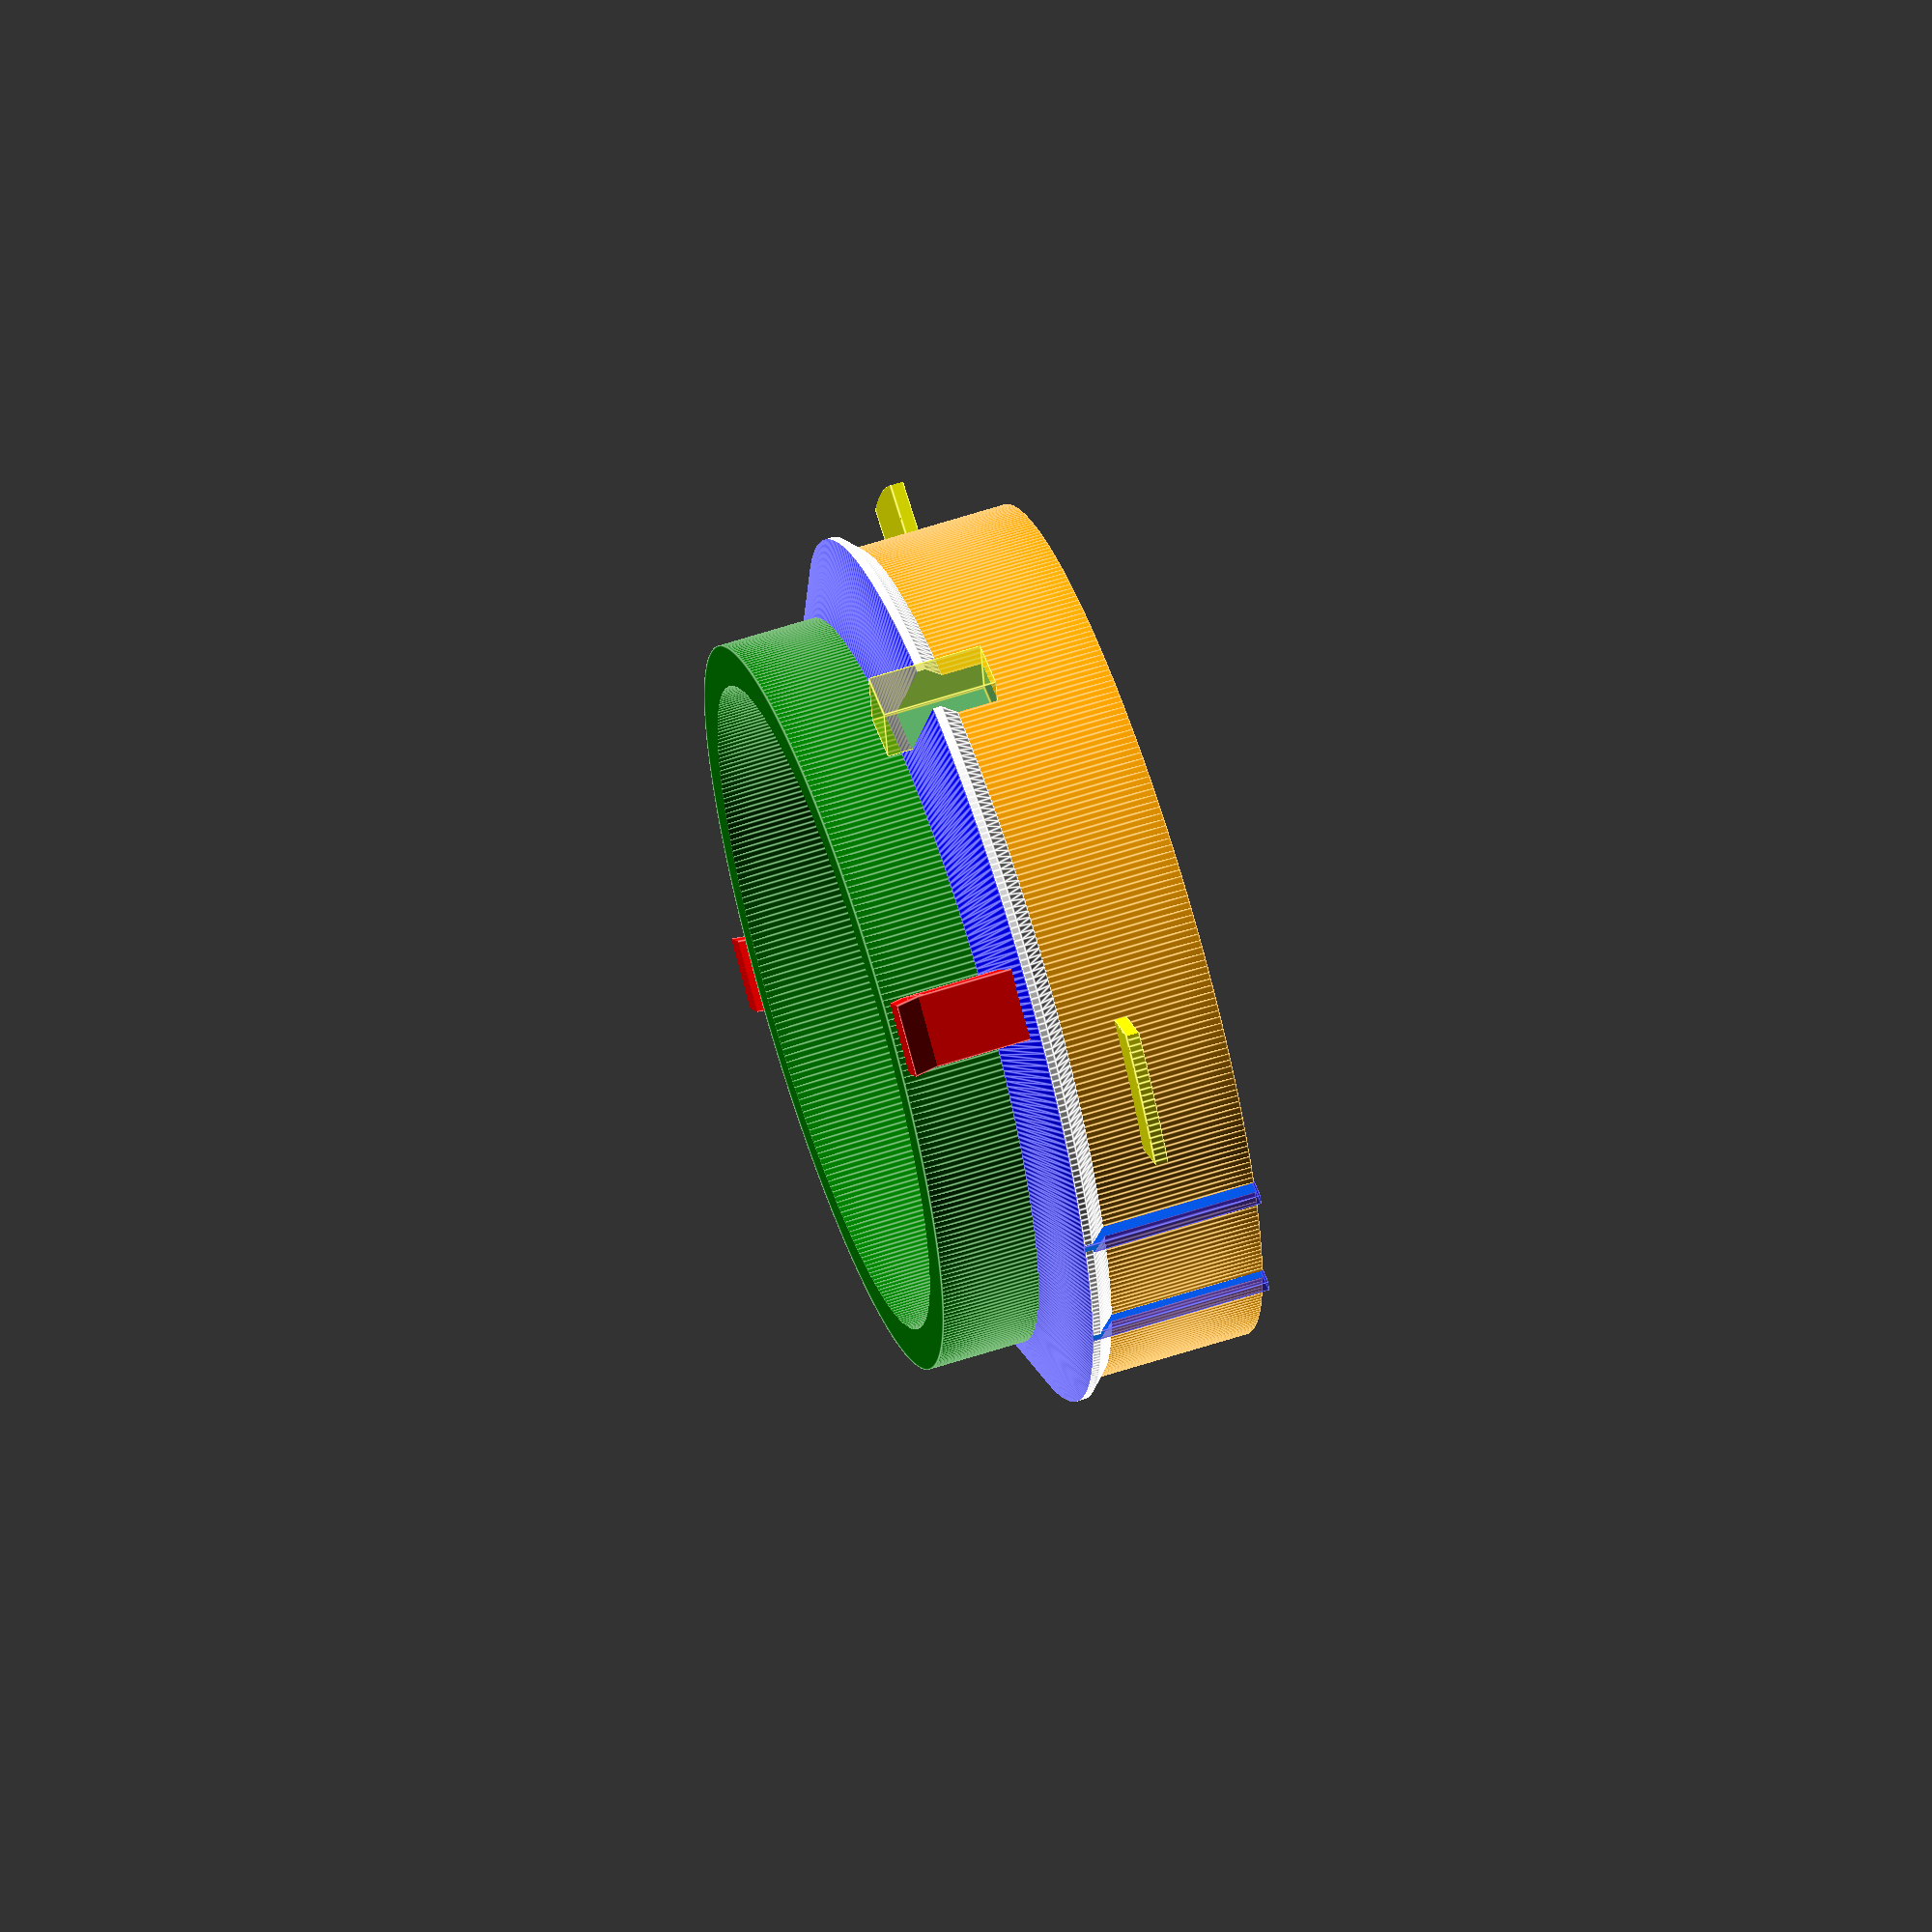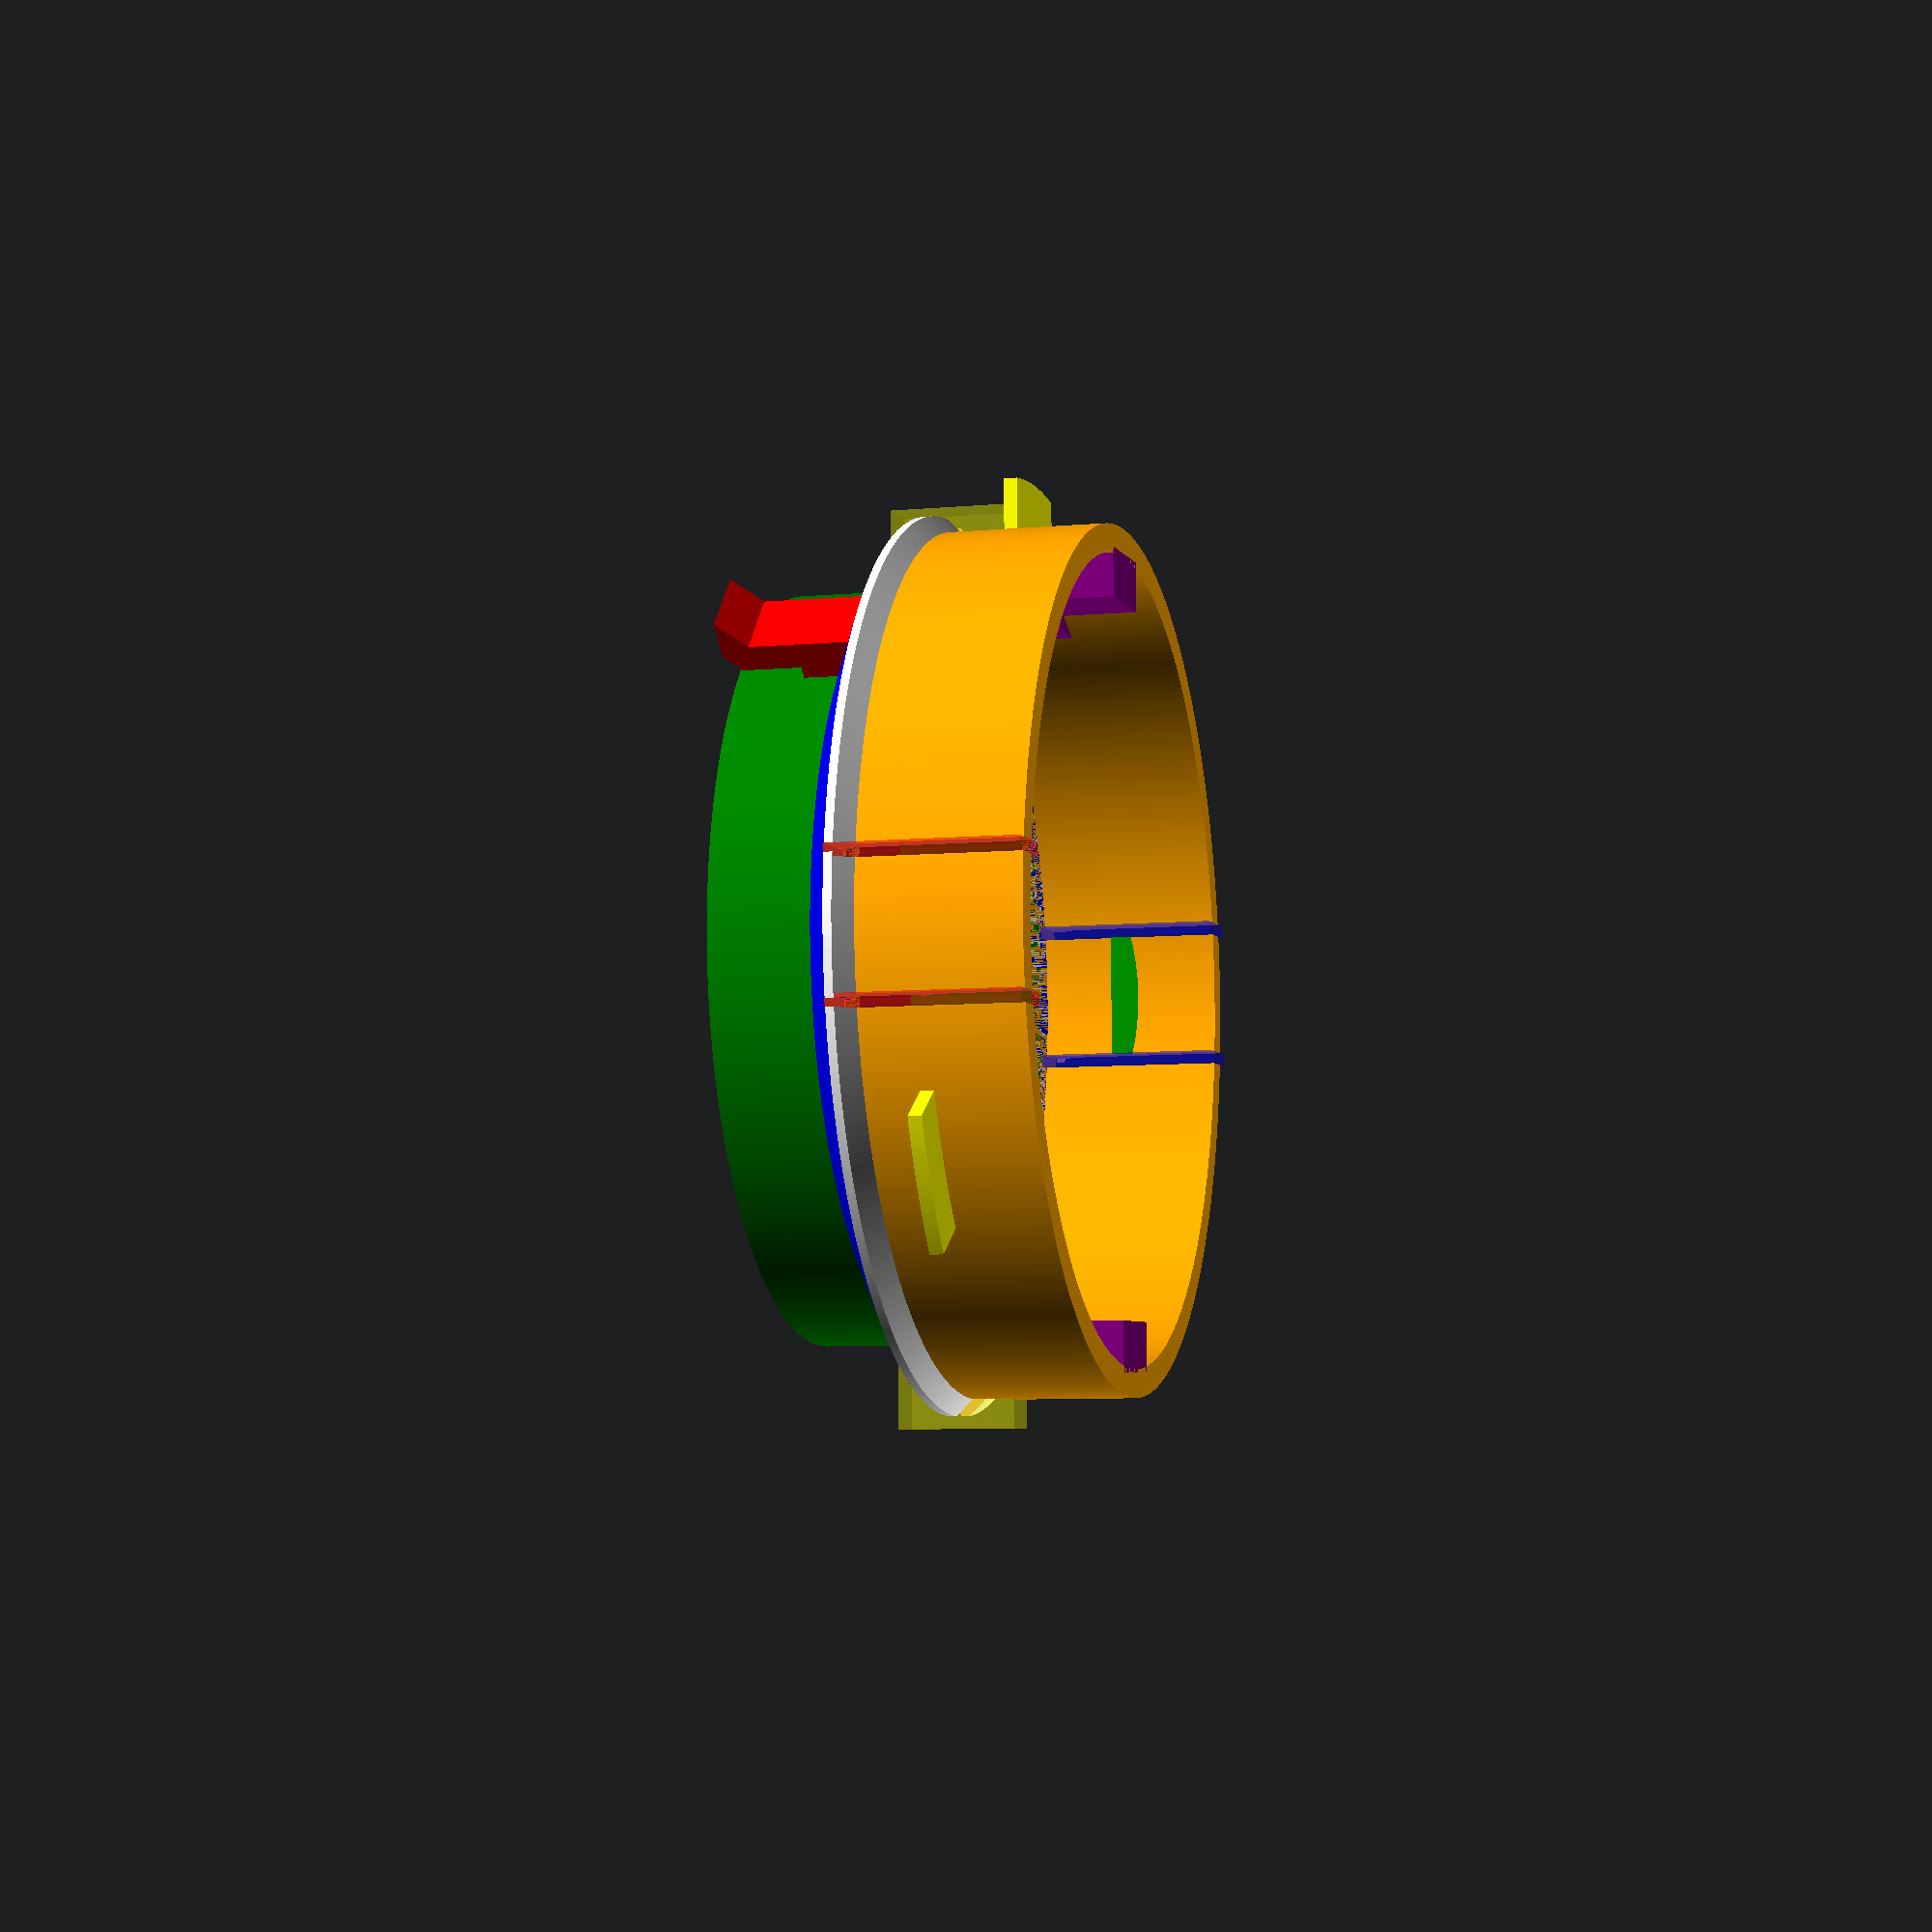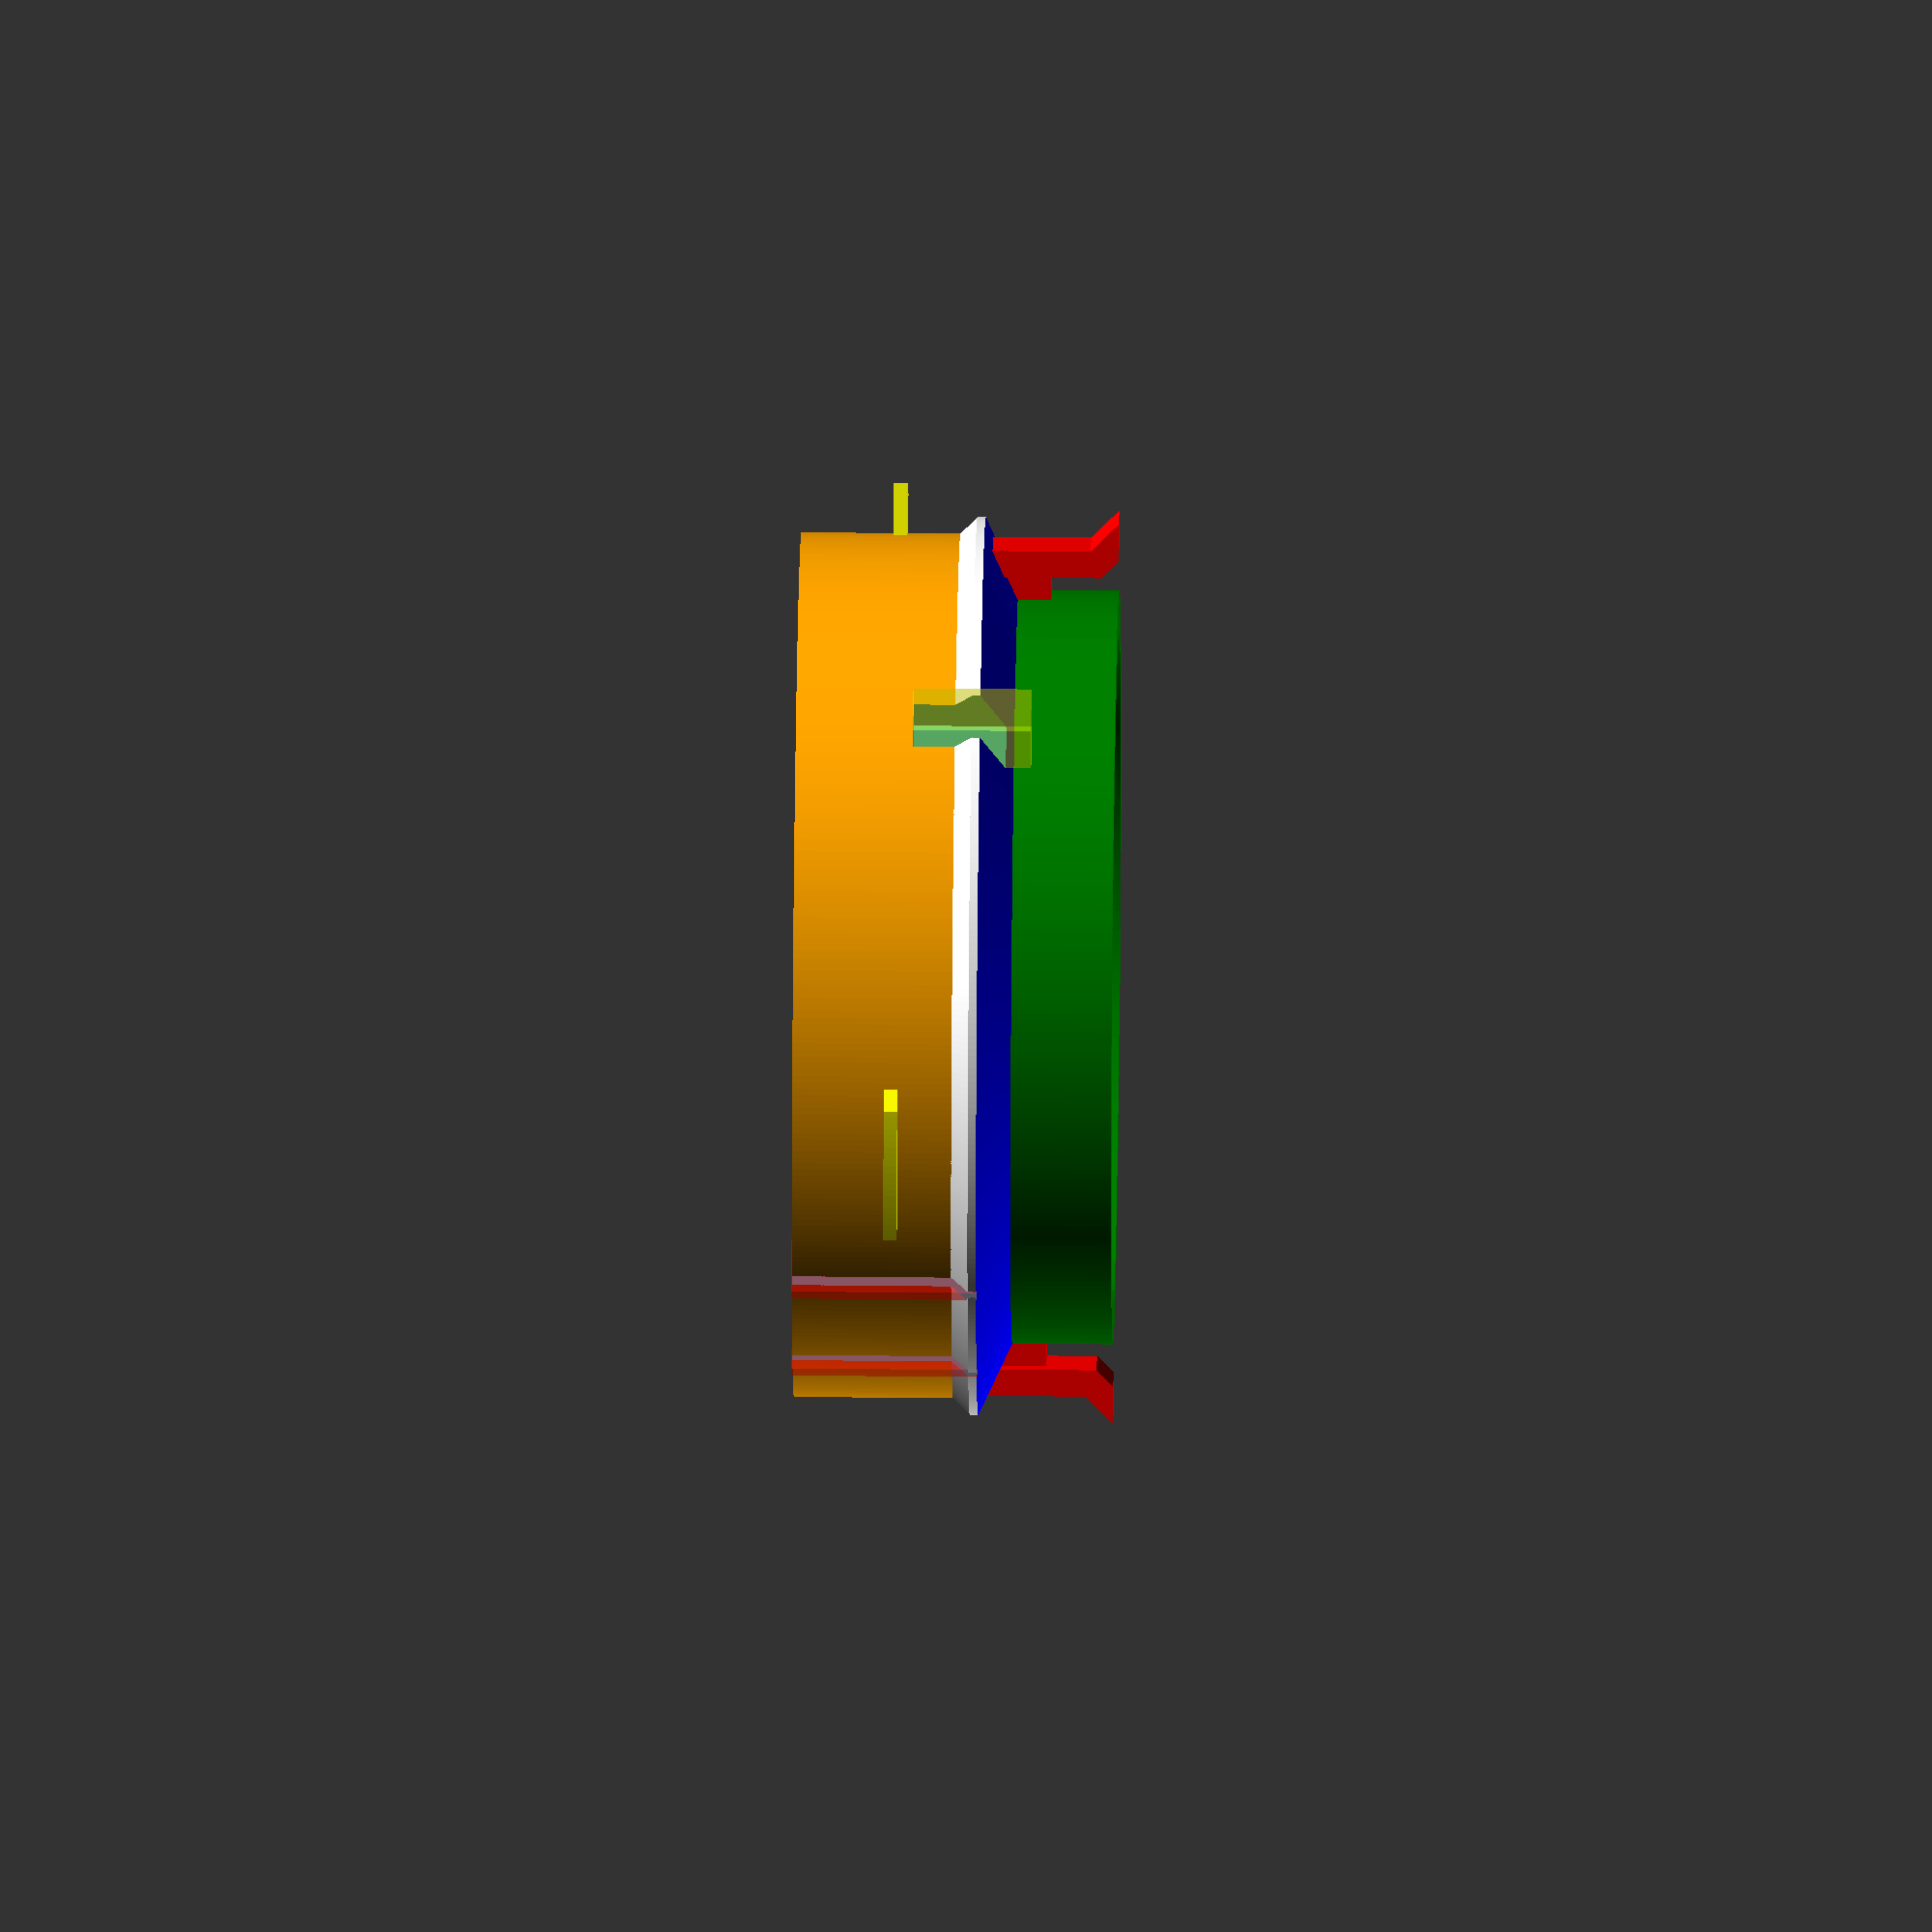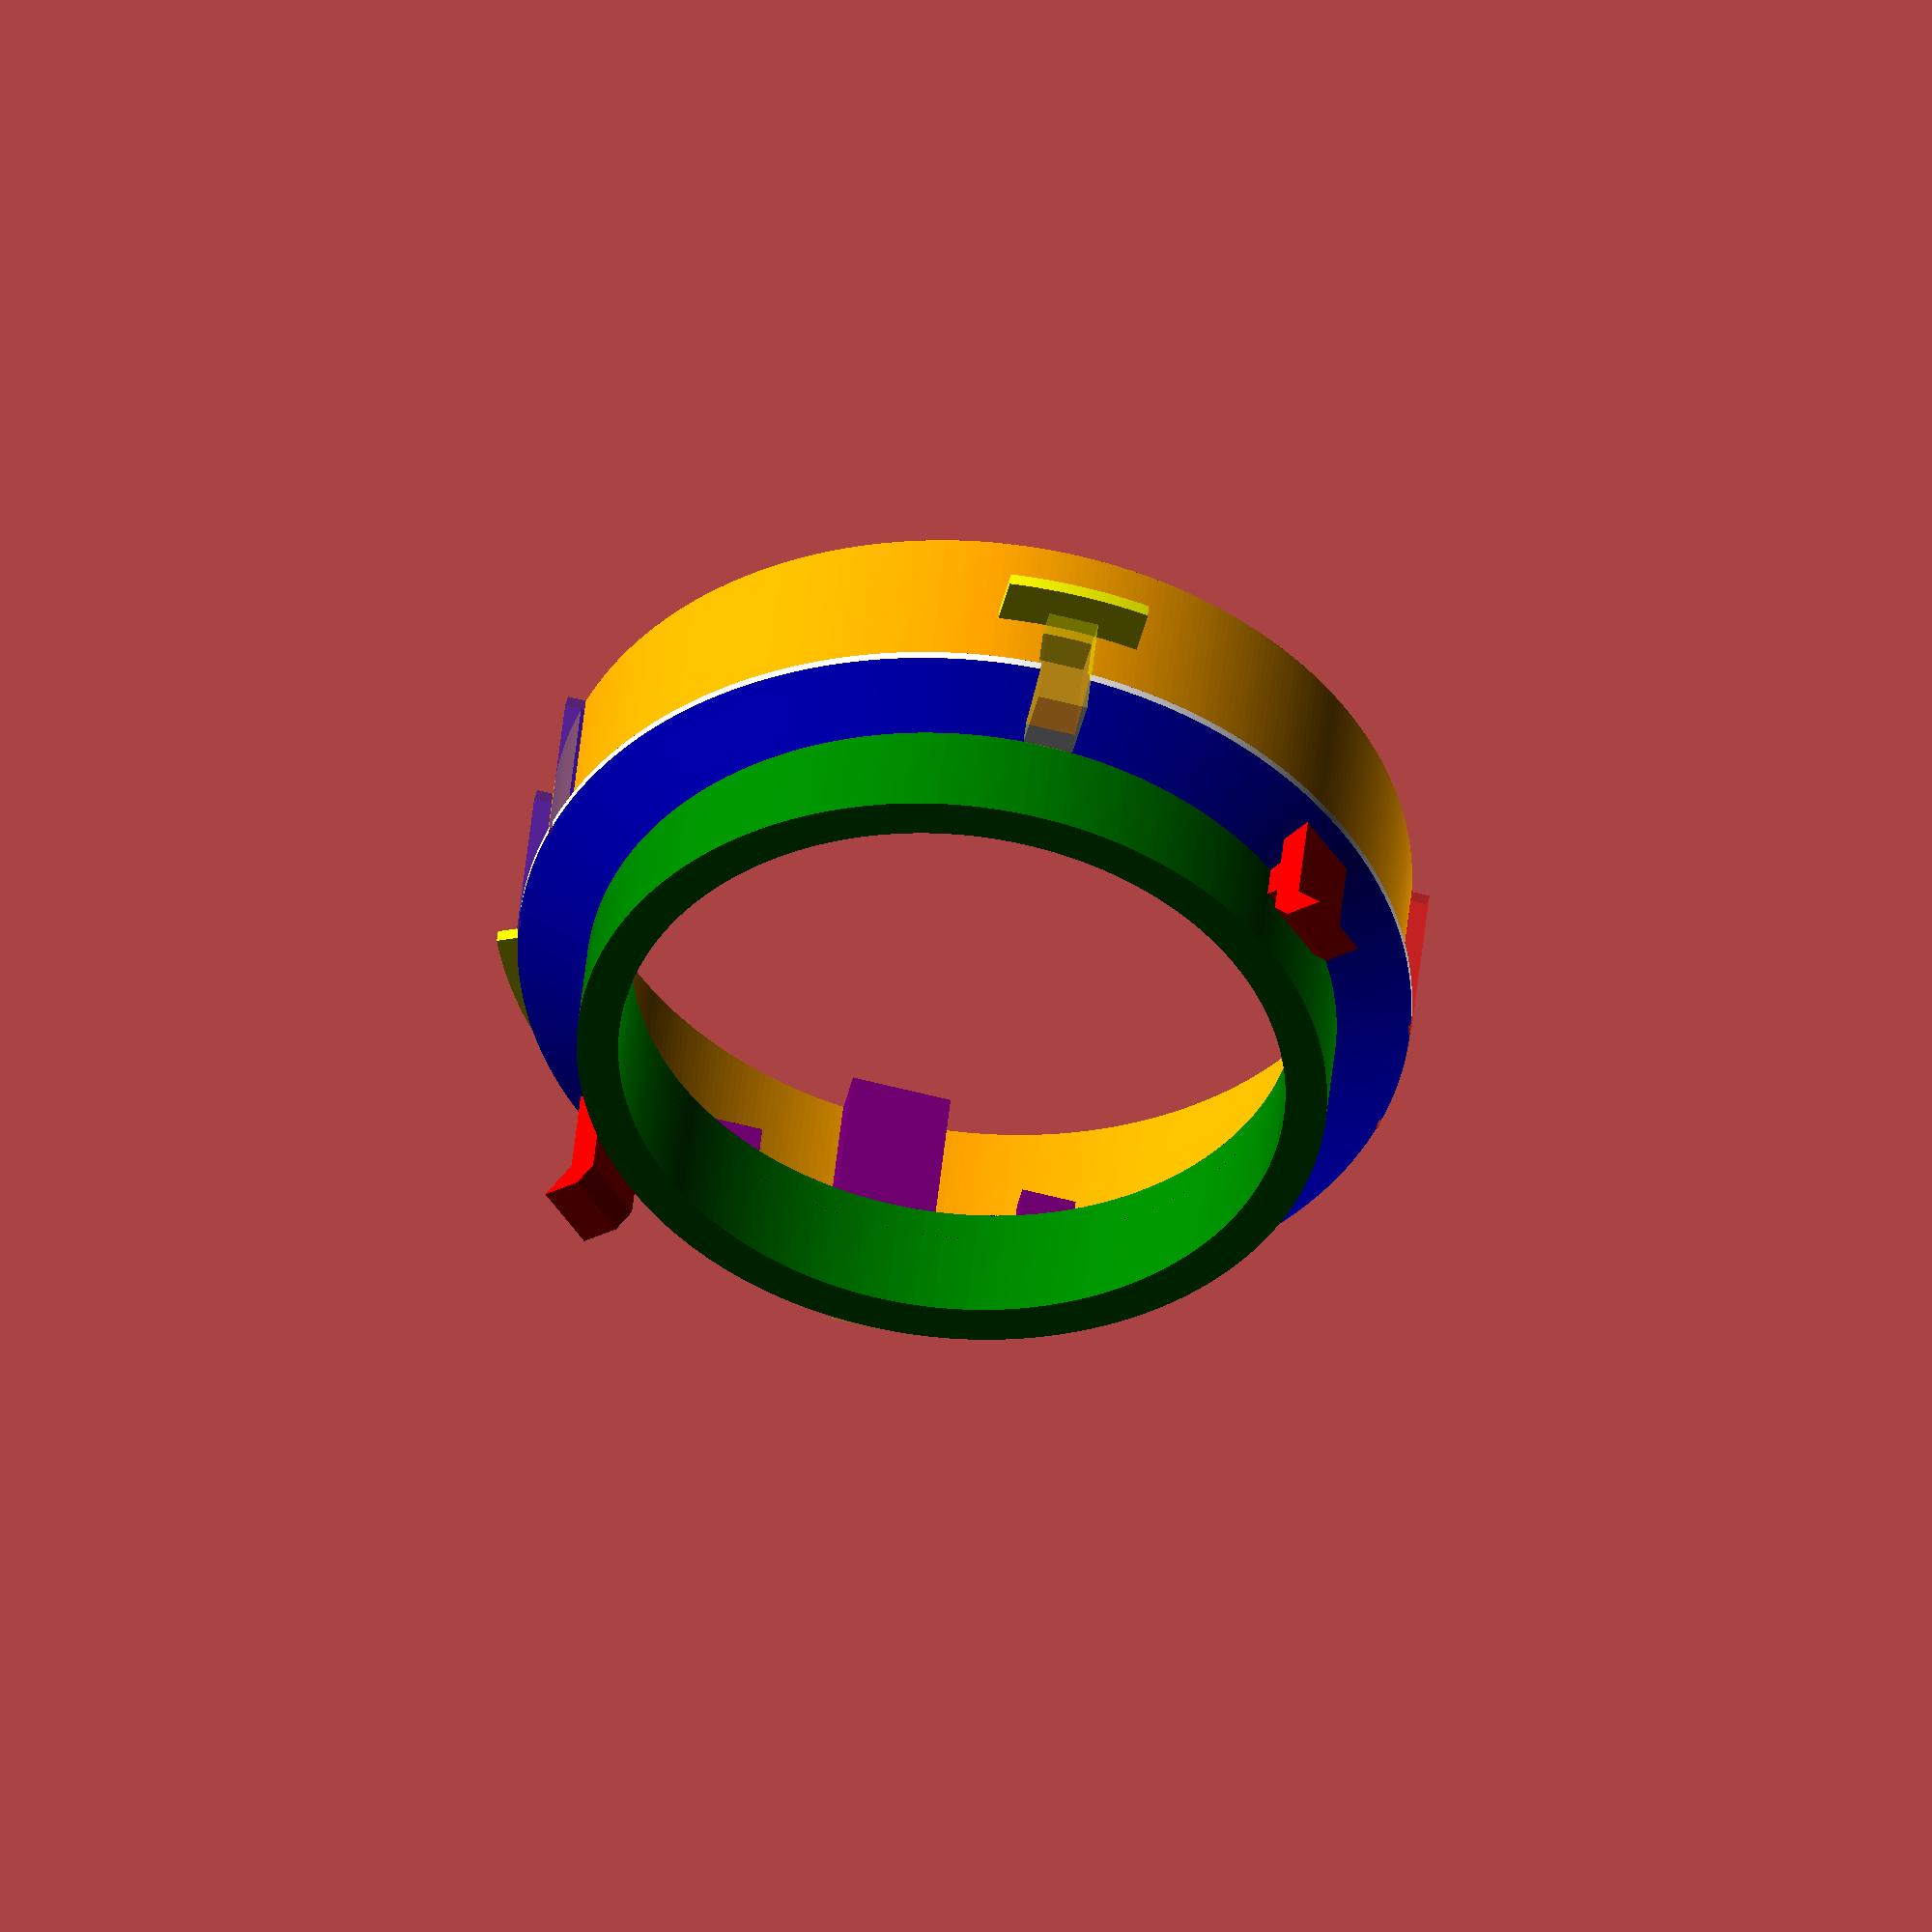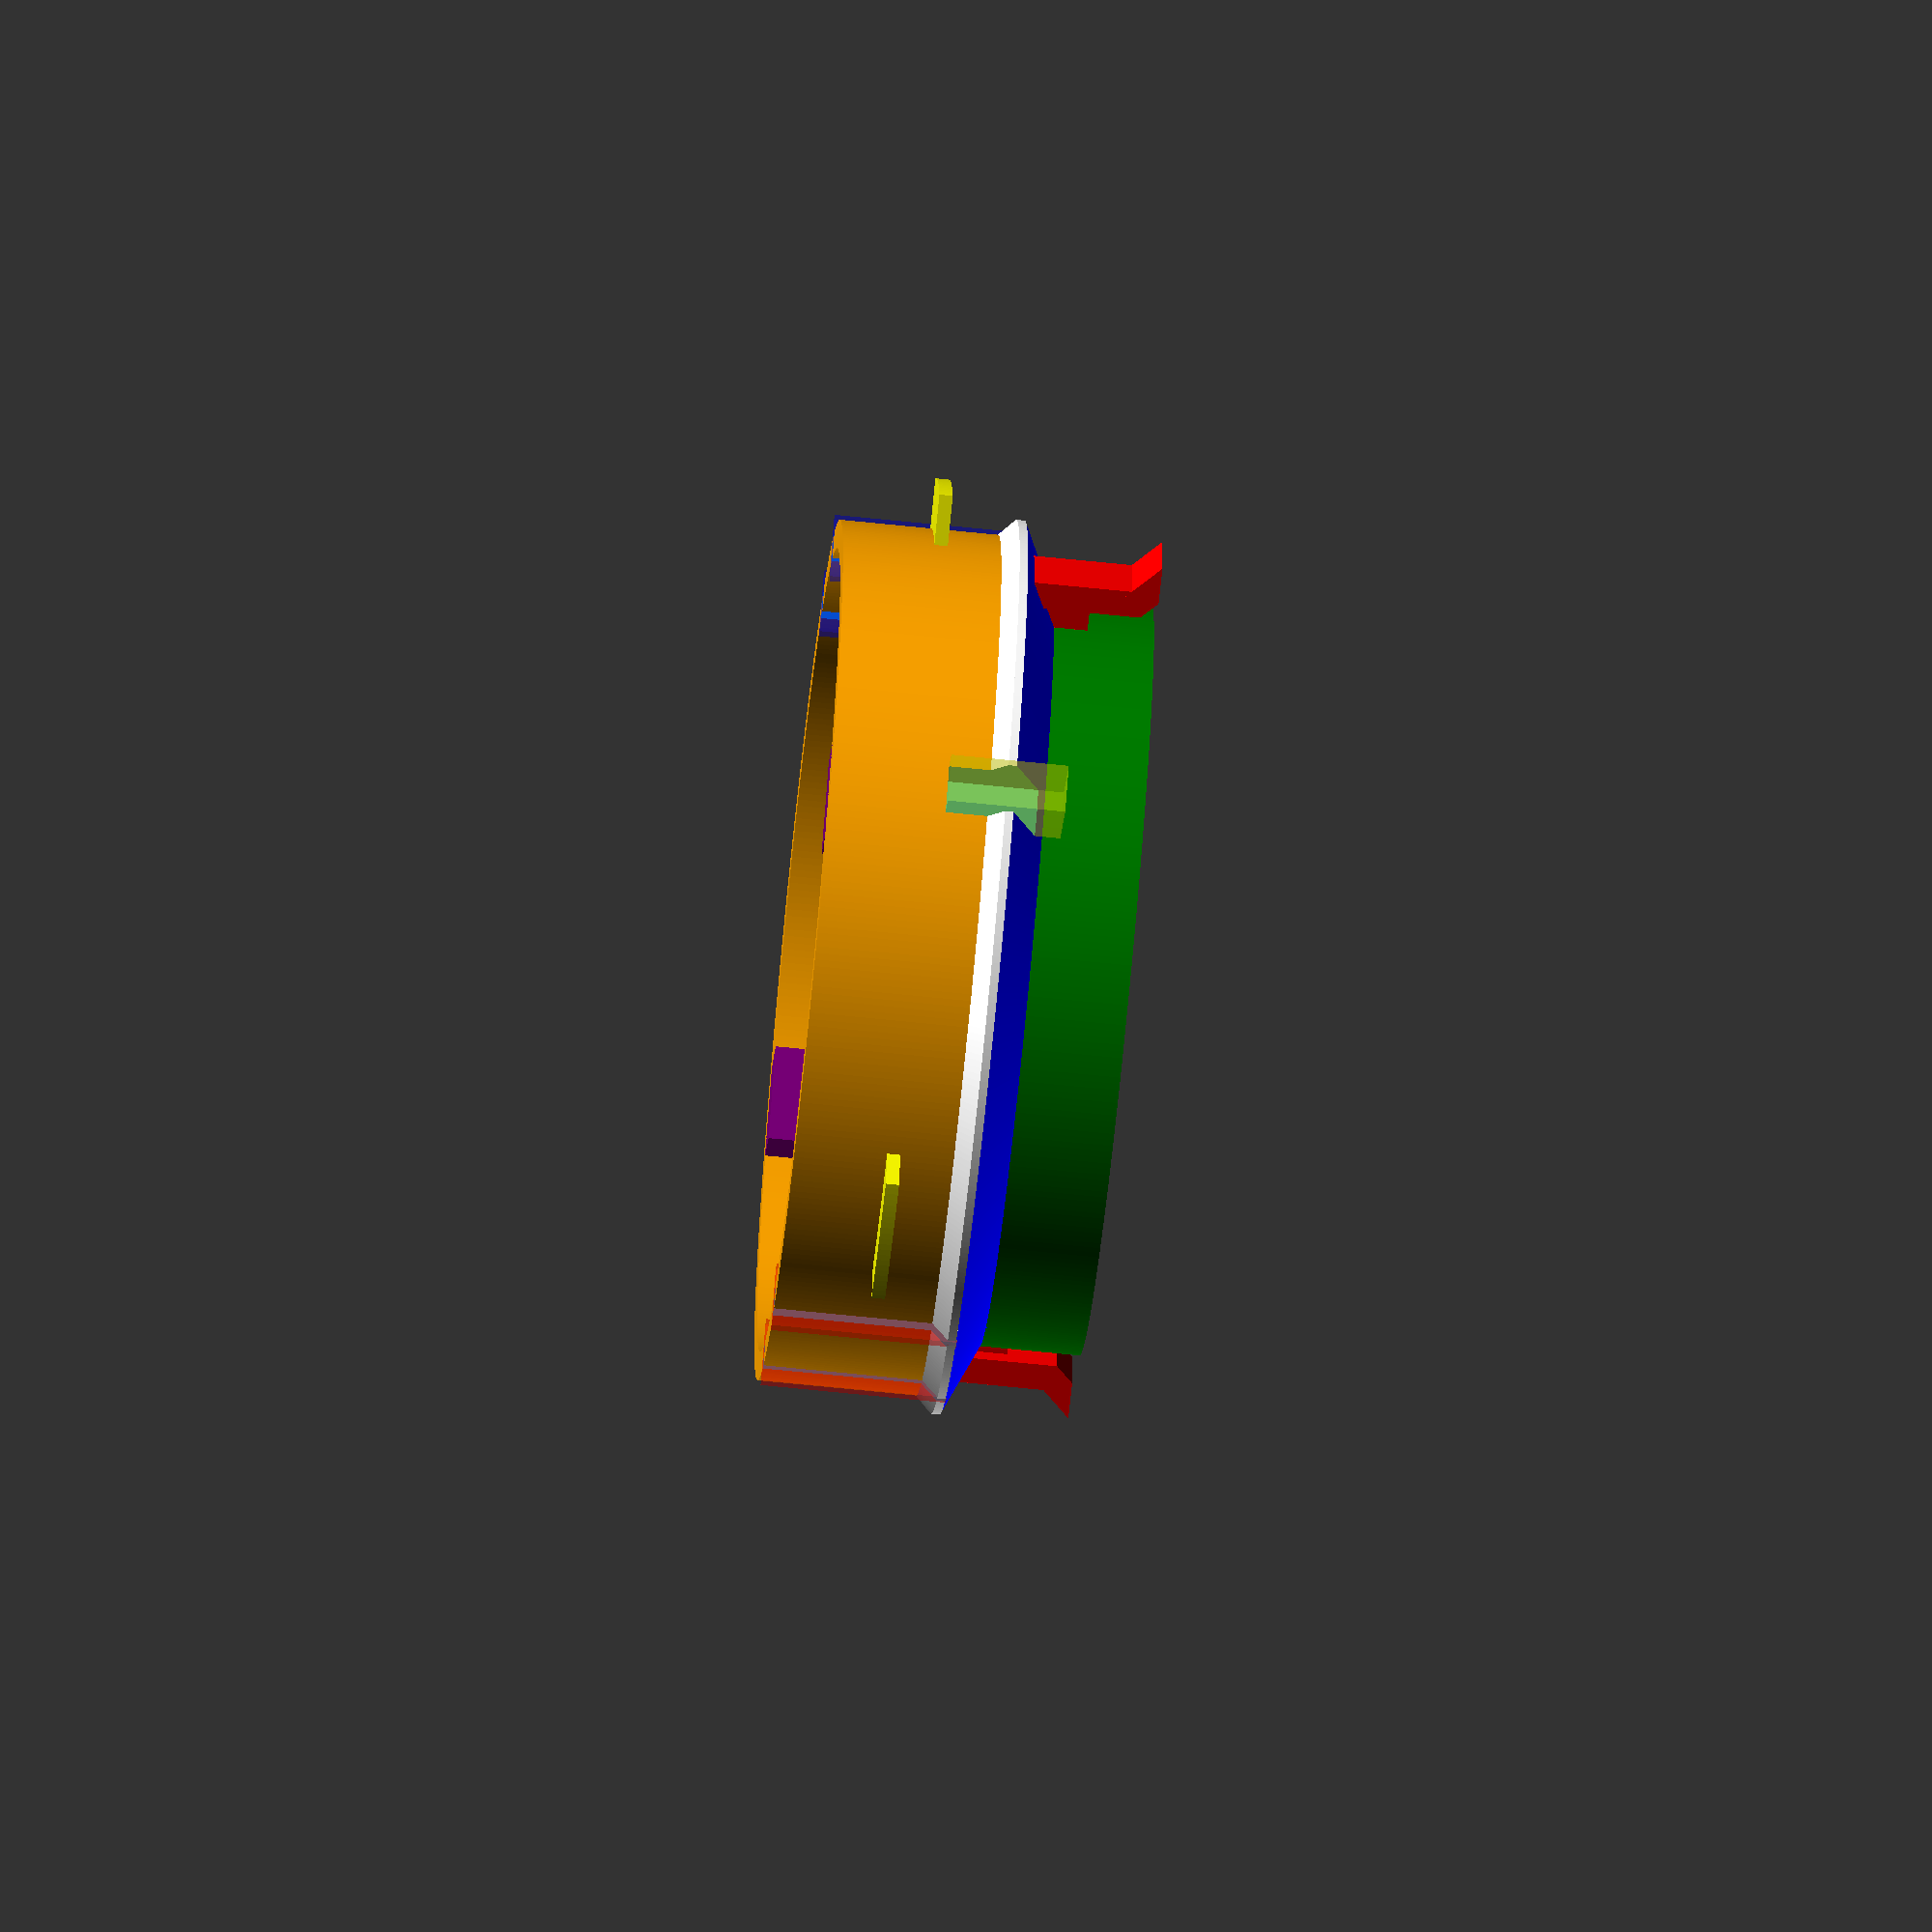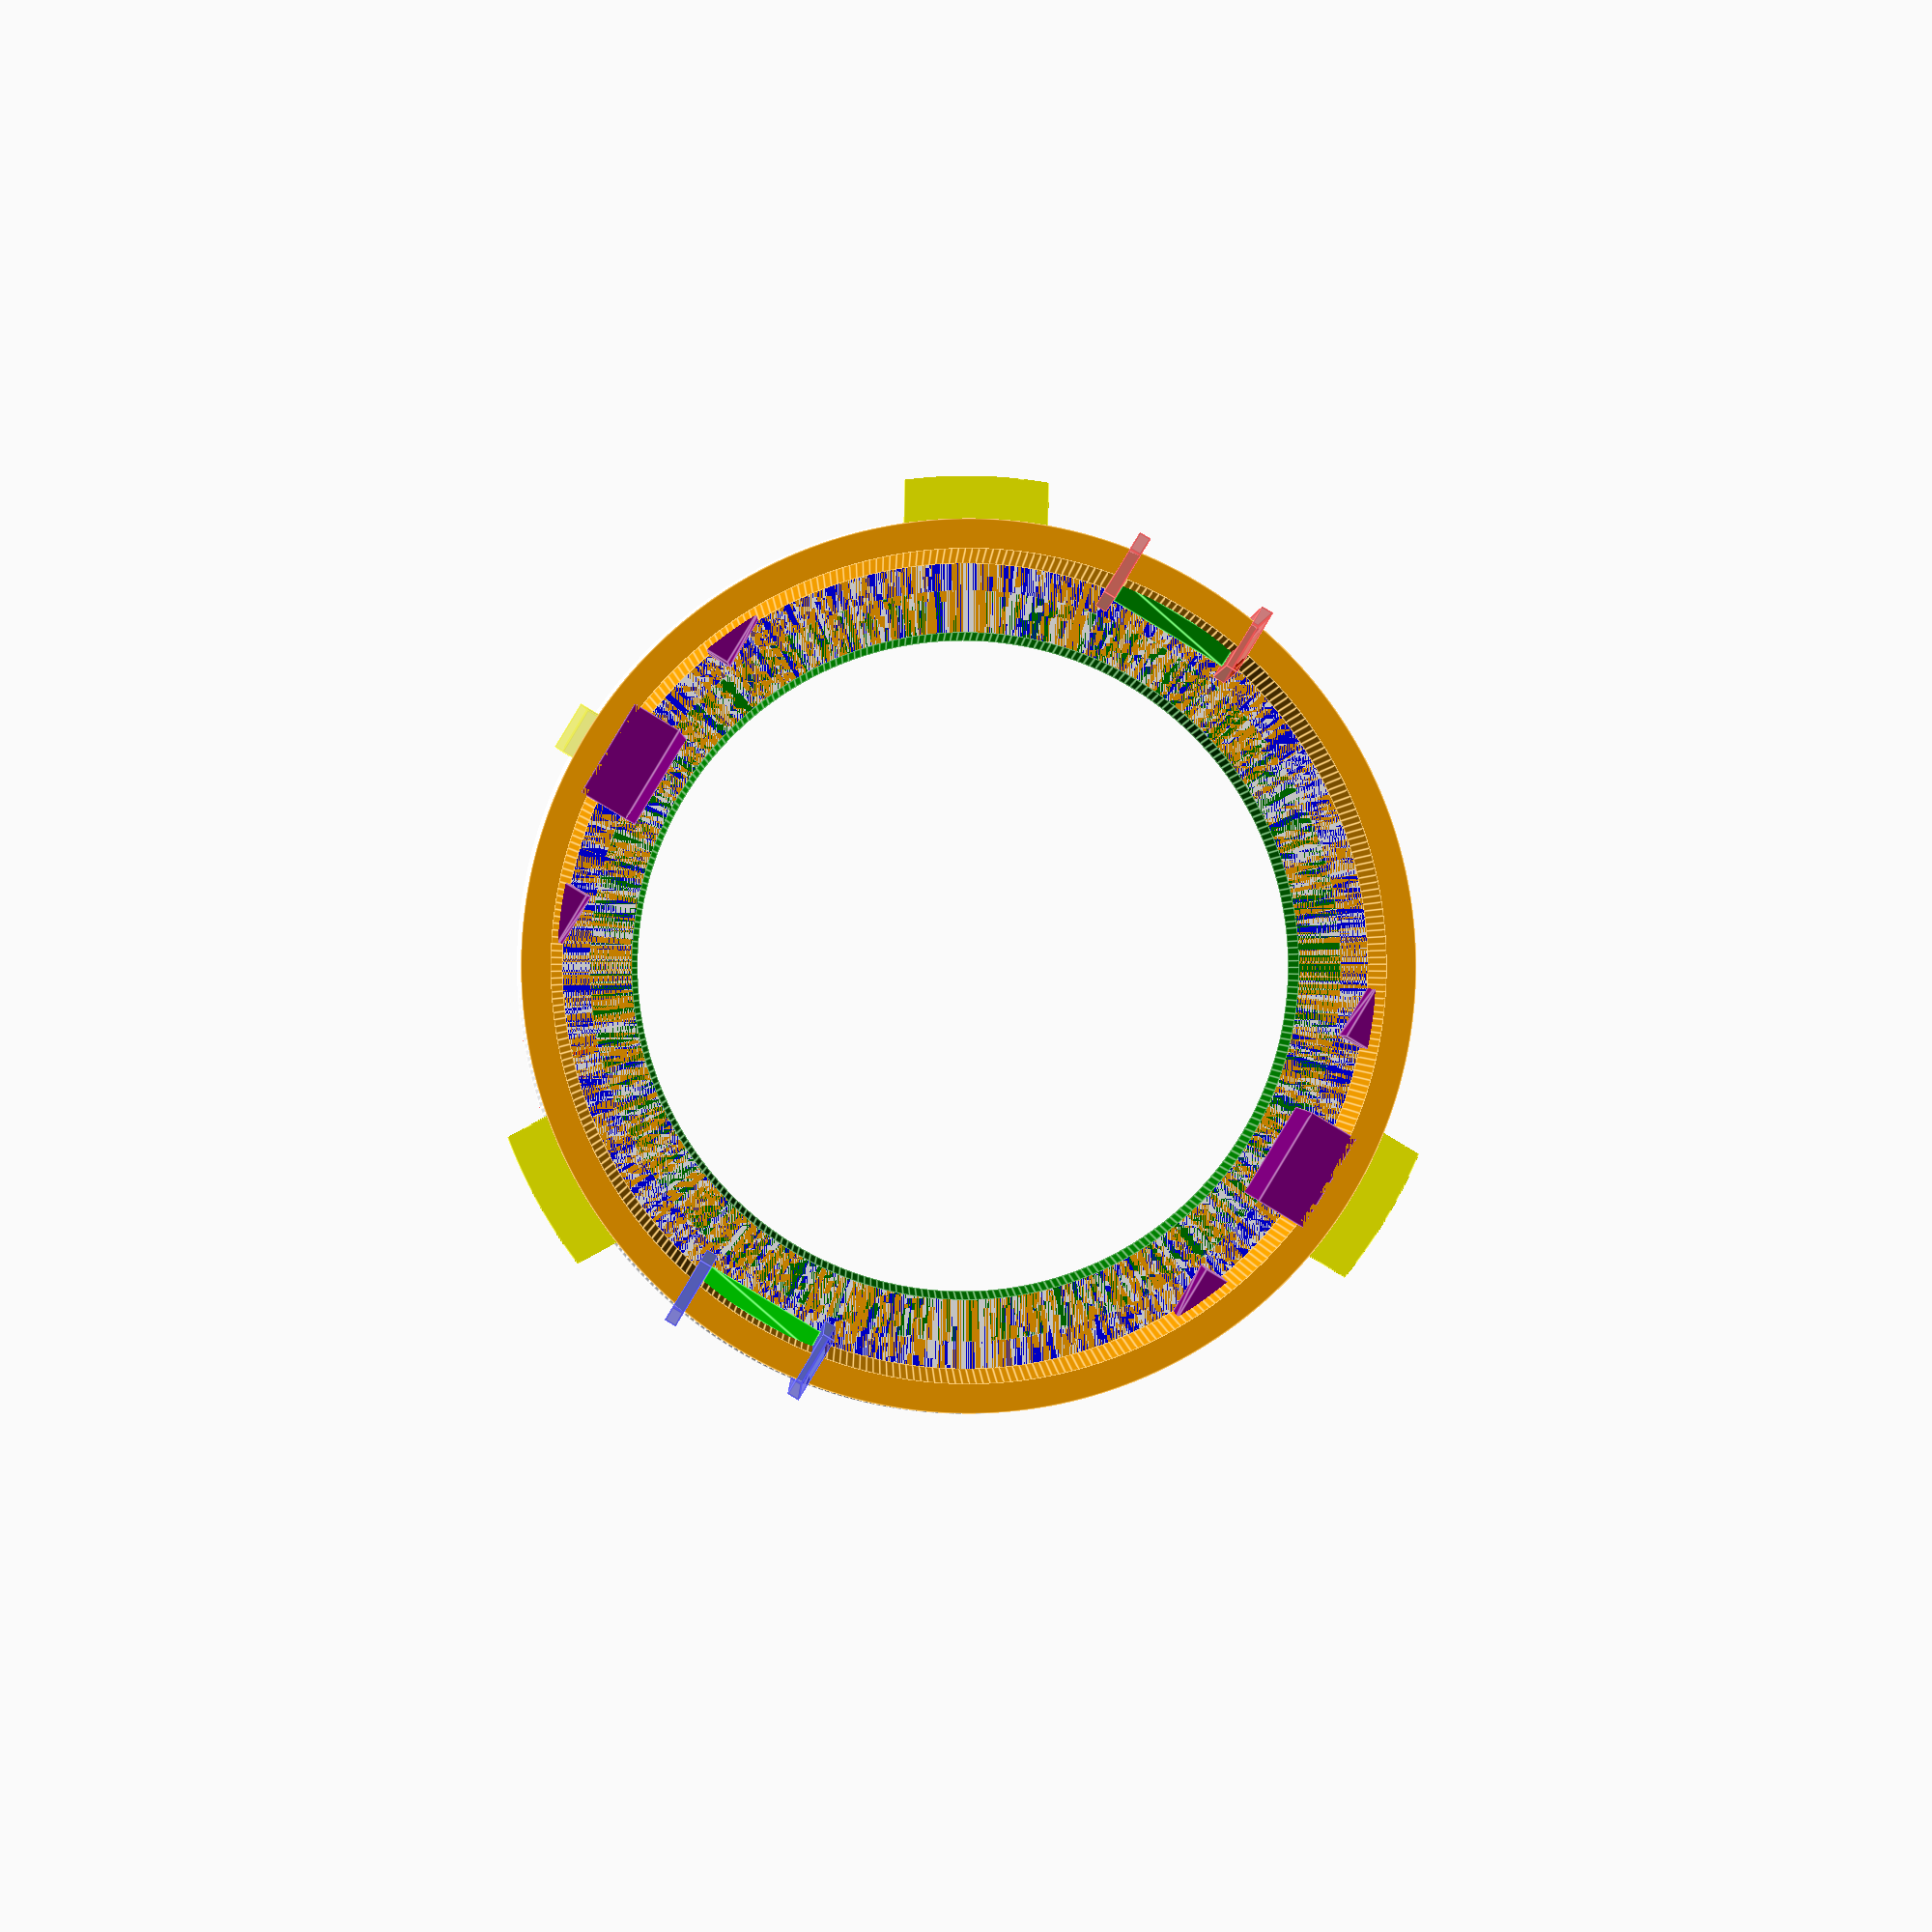
<openscad>
// Quality settings
$fa = 0.1;
$fs = 0.4;

// Dimensions - Main structure
outer_diameter = 51.6; // [51:0.05:53]
bottom_radius = outer_diameter / 2;
top_radius = 22.5;
bottom_thickness = 1.7; // [1:0.1:2]
bottom_internal_radius = bottom_radius - bottom_thickness;

// Heights - Sections
top_height = 6;
shoulder_height = 2;
bottom_height = 11;
shoulder_extension = 1.5;

// Tabs - Dimensions
middle_tab_height = 0.8; // [0.5:0.1:2]
side_holder_length = 1.2; // [1:0.1:2]

// Configuration options
debug_visualize_cutouts = 1; // [0, 1] - Set to 1 to see colored cutout shapes

// https://en.wikibooks.org/wiki/OpenSCAD_User_Manual/Primitive_Solids
module prism(l, w, h) {
    polyhedron(
    points = [[0, 0, 0], [l, 0, 0], [l, w, 0], [0, w, 0], [0, w, h], [l, w, h]],
    faces = [[0, 1, 2, 3], [5, 4, 3, 2], [0, 4, 5, 1], [0, 3, 4], [5, 2, 1]]);
}

module create_tab(width = 4) {
    // Core tab dimensions
    tab_total_height = shoulder_height + top_height;
    tab_tip_angle = 45;
    tab_base_spacing = 1.6;
    tab_thickness = 1.6;
    tab_connector_width = 2;
    tab_connector_height = 2 + shoulder_height;
    tab_angle_start_height = shoulder_height + 5;
    tab_bevel_angle = 90 - tab_tip_angle;
    
    // Calculated dimensions
    tab_angled_part_height = tab_total_height - tab_angle_start_height;
    tab_bevel_length = tab_angled_part_height / cos(tab_tip_angle) + tab_thickness * tan(tab_tip_angle);
    tab_bevel_height = tab_bevel_length * cos(tab_tip_angle);
    
    // Extra clearance for clean cuts
    tab_cut_clearance = 0.1;
    tab_cut_height_clearance = 1;

    difference() {
        union() {
            translate([-tab_connector_width / 2, 0, 0])
                cube([tab_connector_width, tab_base_spacing, tab_connector_height]); // joint tab
                
            // Lower part of tab
            translate([-width / 2, tab_base_spacing, 0])
                cube([width, tab_thickness, tab_angle_start_height]);
                
            // Upper part of tab, beveled at given height
            translate([-width / 2, tab_base_spacing, tab_angle_start_height])
                rotate([-tab_tip_angle, 0, 0])
                    cube([width, tab_thickness, tab_bevel_length]);
        }
        
        // Cut at given height
        translate([-width / 2 - tab_cut_clearance, tab_base_spacing, tab_total_height]) 
            cube([width + 2*tab_cut_clearance, tab_bevel_length + tab_cut_height_clearance, tab_bevel_height]);
    }
}

module upper_tabs() {
    upper_tab_width = 4.4;
    
    for (angle = [45, 225]) {
        rotate([0, 0, angle])
            translate([0, top_radius, 0])
                color("red") create_tab(width = upper_tab_width);
    }
}

module beveled_cylinder(r, h, b) {
    union() {
        cylinder(h = h - b, r = r);
        translate([0, 0, h - b])
            cylinder(h = b, r1 = r, r2 = r - b);
    }
}


module top_part() {
    top_inner_radius = 20;
    overlap_clearance = 0.05;
    height_clearance = 0.1;
    top_total_height = shoulder_height + top_height;
    
    difference() {
        cylinder(r = top_radius, h = top_total_height);
        translate([0, 0, -overlap_clearance])
            cylinder(r = top_inner_radius, h = top_total_height + height_clearance);
    }
}

module shoulder_part() {
    shoulder_outer_radius = 26.8;
    shoulder_bevel_radius = 25.8;
    bevel_thickness = 1;
    overlap_clearance = 0.05;
    height_clearance = 0.1;
    radius_clearance = 0.1;
    
    // Main shoulder transition
    color("blue") difference() {
        union() {
            cylinder(r1 = shoulder_outer_radius, r2 = top_radius, h = shoulder_height);
        }
        translate([0, 0, -overlap_clearance])
            cylinder(r = top_radius, h = shoulder_height + height_clearance);
    }
    
    // Reverse thicker reinforcement with bevel for mechanical strength
    rotate([0, 180, 0])
        color("white") difference() {
            beveled_cylinder(r = shoulder_bevel_radius + bevel_thickness, 
                             h = shoulder_extension, 
                             b = bevel_thickness);

            translate([0, 0, -overlap_clearance])
                cylinder(r = bottom_internal_radius + radius_clearance, 
                         h = shoulder_extension + height_clearance);
        }
}

module create_middle_tab() {
    tab_position = bottom_radius - 1;
    tab_radius_extension = 4;
    tab_width = 8.5;
    tab_length = 5;
    tab_half_width = tab_width / 2;
    
    intersection() {
        cylinder(h = middle_tab_height, r = tab_position + tab_radius_extension);
        translate([tab_position, -tab_half_width, 0])
                cube([tab_length, tab_width, middle_tab_height]);
    }
}

module middle_tabs() {
    for (angle = [0, 120, 240]) {
        rotate([0, 0, angle])
            create_middle_tab();
    }
}

// Parameters for millstone retaining tabs
stone_thickness = 4.5;
stone_tab_height = bottom_height - shoulder_extension - stone_thickness;
stone_tab_width = 7.5;
stone_tab_depth = 1.5;
stone_tab_angles = [0, 180];

// Create a single millstone tab
module create_millstone_tab(width, depth, length) {
    translate([-width / 2, 0, 0])
        rotate([90, 0, 0])
            prism(width, depth, length);
}

// Create all millstone retaining tabs around the cylinder
module millstone_retaining_tabs() {
    translate([0, 0, stone_tab_height])
        for (angle = stone_tab_angles) {
            rotate([0, 0, angle])
                translate([0, bottom_internal_radius, 0])
                    create_millstone_tab(stone_tab_width, stone_tab_depth, side_holder_length);
        }
}

module bottom_parts() {
    overlap_clearance = 0.05;
    height_clearance = 0.1;
    
    difference() {
        cylinder(r = bottom_radius, h = bottom_height);
        translate([0, 0, -overlap_clearance])
            cylinder(r = bottom_internal_radius, h = bottom_height + height_clearance);
    }
}

module millstone_single_holder() {
    holder_wall_thickness = 1.5;
    holder_width = 3;
    holder_height = 6;
    holder_half_height = holder_height / 2;
    
    holder_prism_offset_y = 12;
    holder_prism_height = 4;
    holder_prism_depth = 2;
    holder_prism_z_level = 6;
    
    translate([bottom_radius - holder_wall_thickness - holder_width, 0, 0]) {
        // Main holder pillar
        translate([0, -holder_half_height, 0])
            cube([holder_width, holder_height, bottom_height]);

        // Left grip
        translate([0, -holder_prism_offset_y, holder_prism_z_level])
            rotate([0, -90, 0])
                prism(bottom_height - holder_prism_z_level, holder_prism_height, -holder_prism_depth);
                
        // Right grip (mirrored)
        mirror([0, 1, 0])
            translate([0, -holder_prism_offset_y, holder_prism_z_level])
                rotate([0, -90, 0])
                    prism(bottom_height - holder_prism_z_level, holder_prism_height, -holder_prism_depth);
    }
}

module millstone_holders() {
    for (angle = [0, 180]) {
        rotate([0, 0, angle])
            millstone_single_holder();
    }
}

module body() {
    middle_tabs_position = 5.5;
    
    // Top section components
    translate([0, 0, bottom_height]) {
        upper_tabs();
        
        color("green")
            top_part();
            
        shoulder_part();
    }

    // Middle section
    color("yellow")
        translate([0, 0, middle_tabs_position])
            middle_tabs();

    // Bottom section components
    color("Lime")
        millstone_retaining_tabs();

    color("orange")
        bottom_parts();

    color("Purple")
        millstone_holders();
}

// Parameters for millstone flexibility slits
slit_offset_x = -4.5;
slit_center_radius = 25;
slit_y_offset = 1.5;
slit_width = 0.75;
slit_height = 4;
slit_spacing = 8.25;
slit_clearance = 0.05;

// Create a single flexibility slit
module create_slit(width, height, depth) {
    cube([width, height, depth]);
}

// Create a pair of slits with specified spacing
module create_slit_pair(width, height, depth, spacing) {
    union() {
        create_slit(width, height, depth);
        translate([spacing, 0, 0])
            create_slit(width, height, depth);
    }
}

// Create slits for a single tab position
module millstone_cutouts_slits() {
    // Calculate final position
    slit_offset_y = -(slit_center_radius + slit_y_offset);
    total_depth = bottom_height + 2*slit_clearance;
    
    translate([slit_offset_x, slit_offset_y, -slit_clearance])
        create_slit_pair(slit_width, slit_height, total_depth, slit_spacing);
}

module top_cutouts() {
    cutout_x = 23.5;
    cutout_y = -1.5;
    cutout_z = 7;
    cutout_width = 3;
    cutout_length = 4;
    cutout_height = 7.05;
    
    module top_cutout_cube() {
        translate([cutout_x, cutout_y, cutout_z])
            cube([cutout_length, cutout_width, cutout_height]);
    }
    
    // Create two cutouts at opposite sides
    top_cutout_cube();
    rotate([0, 0, 180])
        top_cutout_cube();
}

// Millstone Tab and Slit System - Documentation
// This module doesn't render anything, it's documentation for the design
module millstone_tab_system() {
    // Each tab position has both a physical tab and corresponding flexibility slits
    // When modifying the tab design, this helps ensure both parts stay in sync
    
    // For reference only - the actual rendering is done in:
    // Physical tabs: millstone_retaining_tabs() in body()
    // Flexibility slits: millstone_cutout_slits_all() in apply_cutouts()
}

// Create all slit cutouts at specified tab positions
module millstone_cutout_slits_all() {
    for (angle = stone_tab_angles) {
        rotate([0, 0, angle])
            millstone_cutouts_slits();
    }
}

// Apply cutouts
module apply_cutouts() {
    // Apply top cutouts
    top_cutouts();
    
    // Apply millstone tab flexibility slits
    millstone_cutout_slits_all();
}

// Final assembly
union() {
    difference() {
        // Main body
        body();
        
        // Apply cutouts
        apply_cutouts();
    }

    // Debug visualization
    if (debug_visualize_cutouts == 1) {
        // Show millstone tab slits with alternating colors for clarity
        for (i = [0:len(stone_tab_angles)-1]) {
            color(i % 2 == 0 ? "red" : "blue", 0.3)
                rotate([0, 0, stone_tab_angles[i]])
                    millstone_cutouts_slits();
        }
        
        // Visualize top cutouts
        color("yellow", 0.3)
            top_cutouts();
    }
}
</openscad>
<views>
elev=299.0 azim=79.7 roll=71.5 proj=o view=edges
elev=187.5 azim=92.3 roll=75.1 proj=p view=solid
elev=321.7 azim=72.1 roll=270.8 proj=o view=solid
elev=315.1 azim=283.0 roll=5.4 proj=o view=wireframe
elev=247.4 azim=136.3 roll=275.9 proj=o view=solid
elev=180.0 azim=328.9 roll=1.1 proj=p view=edges
</views>
